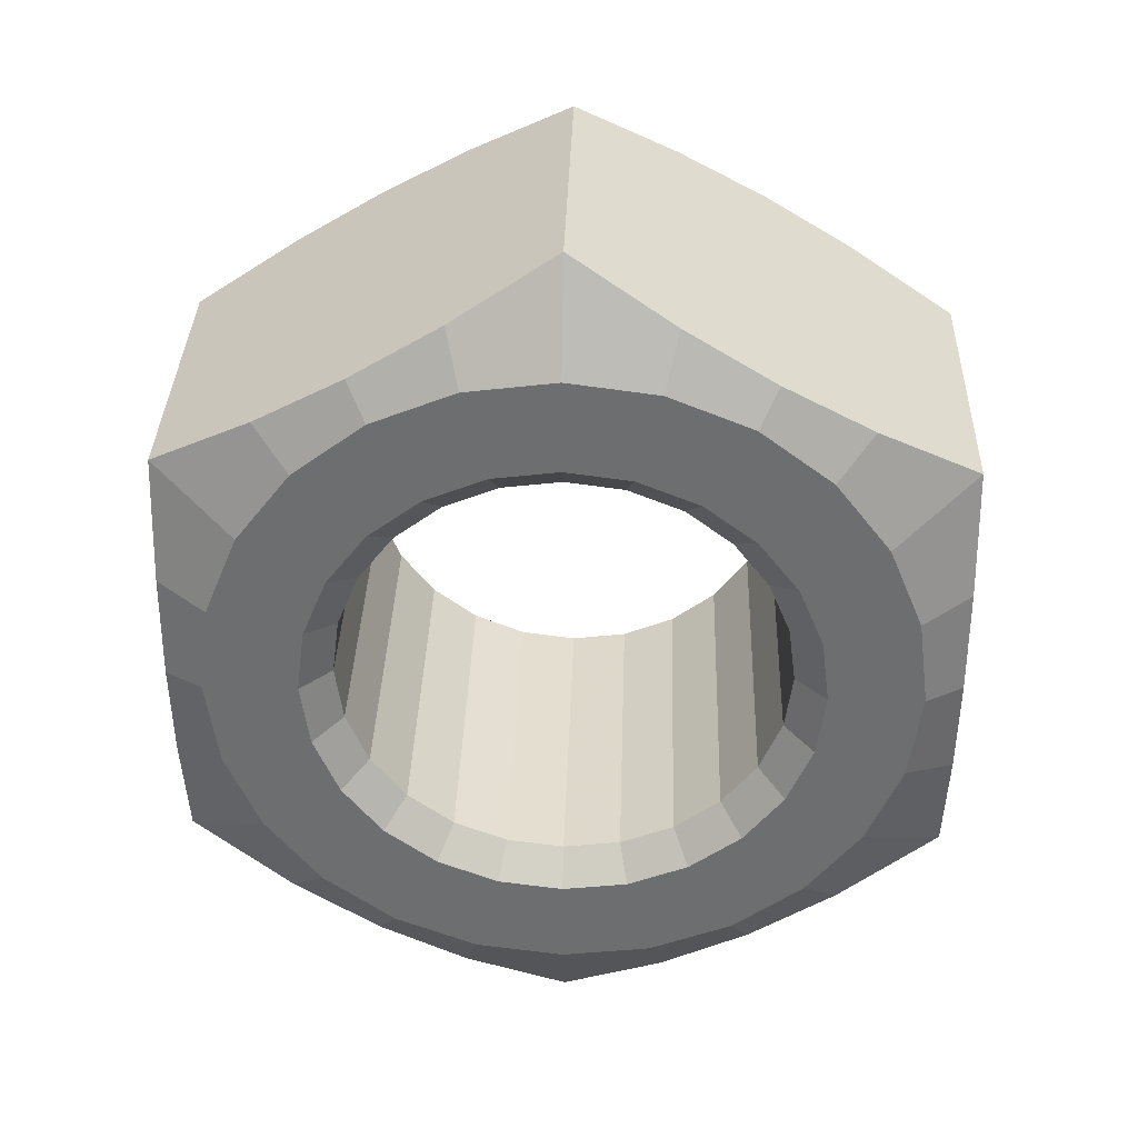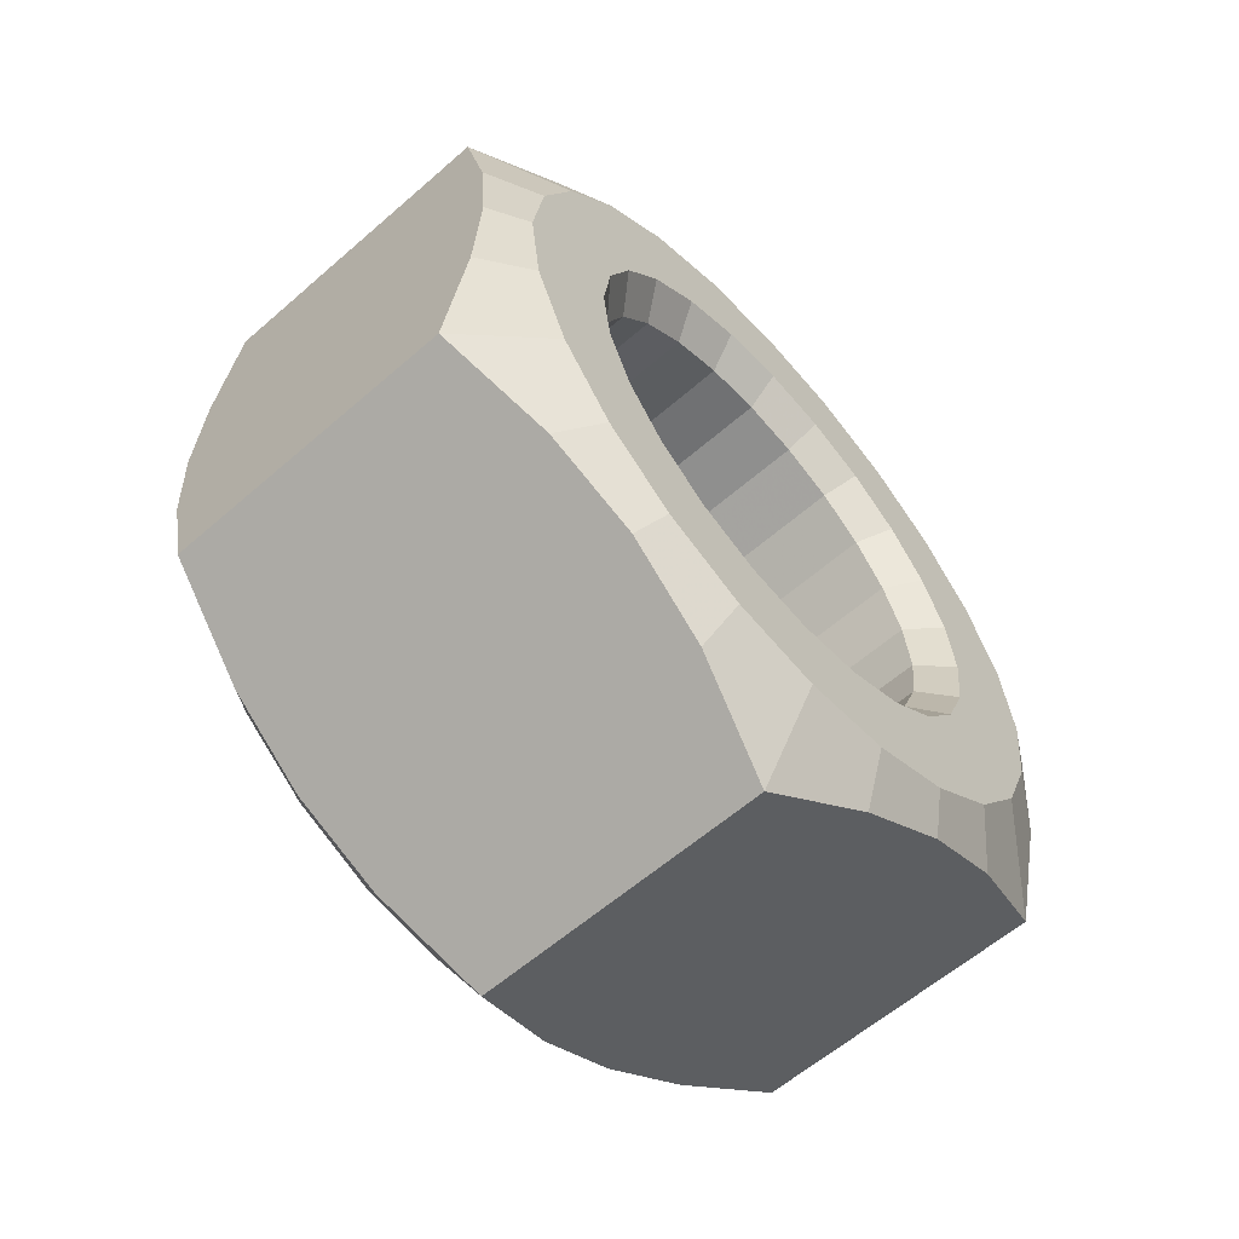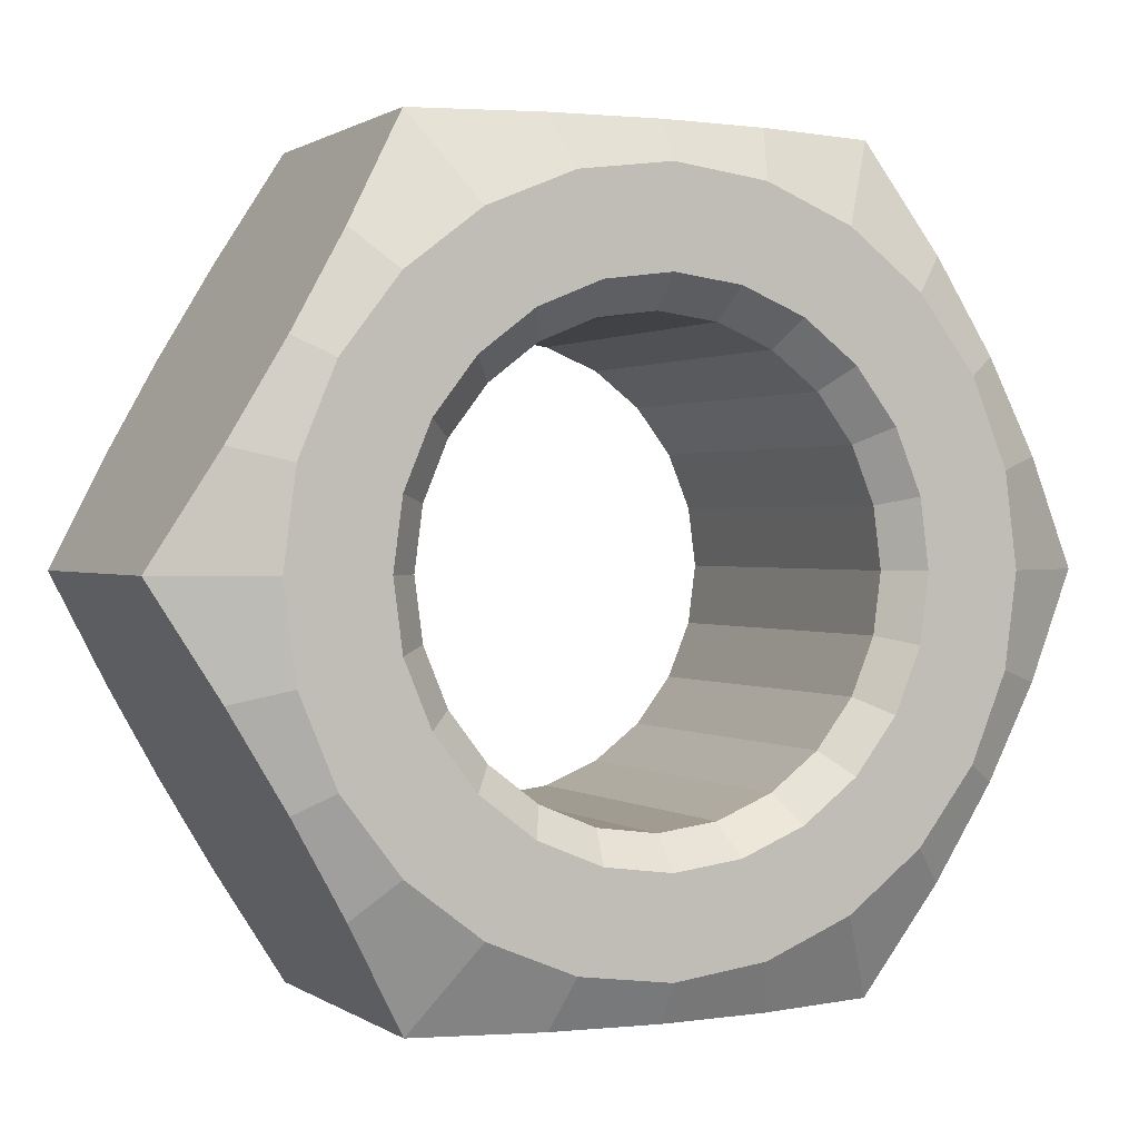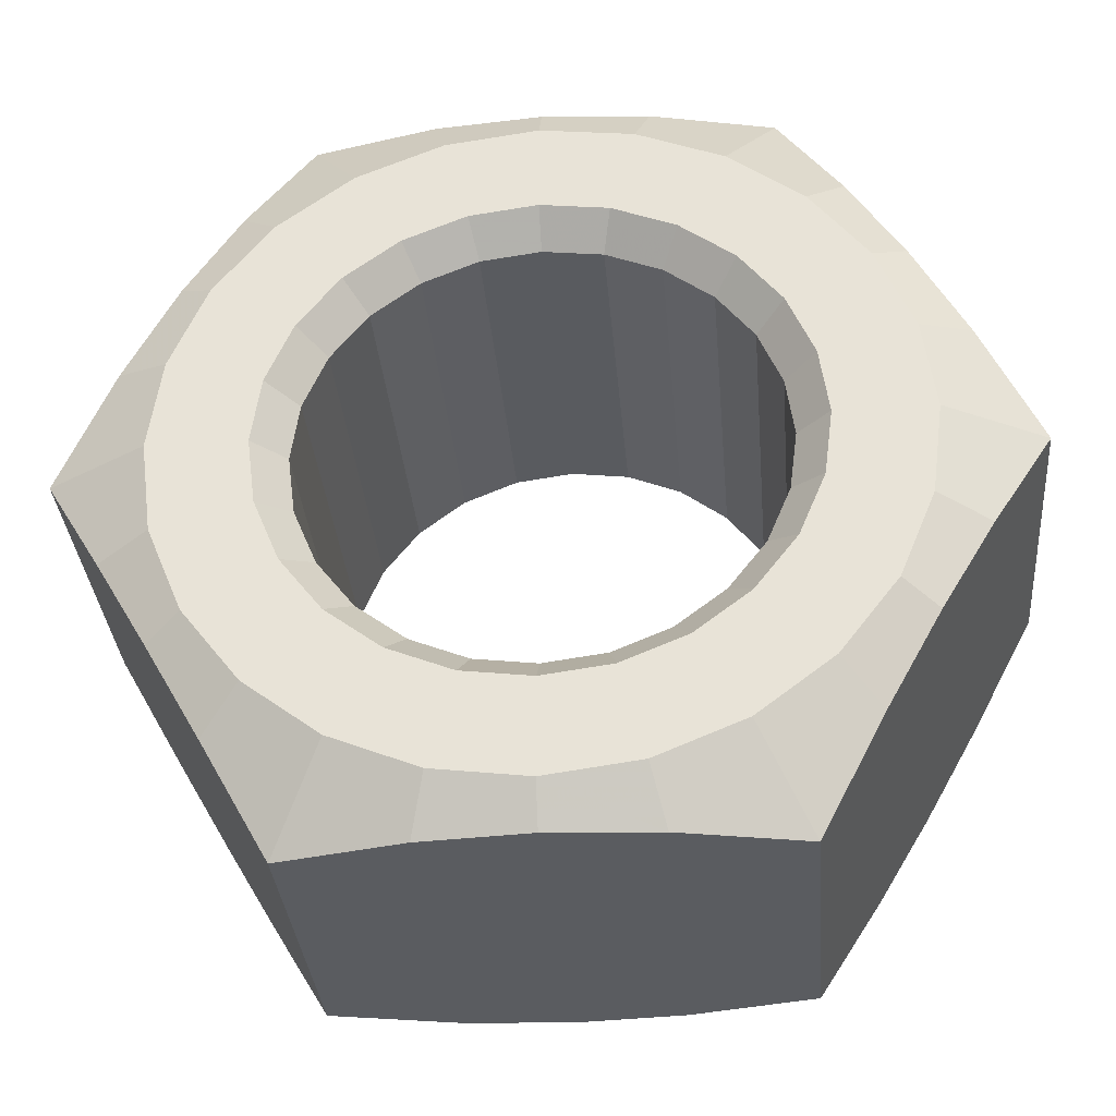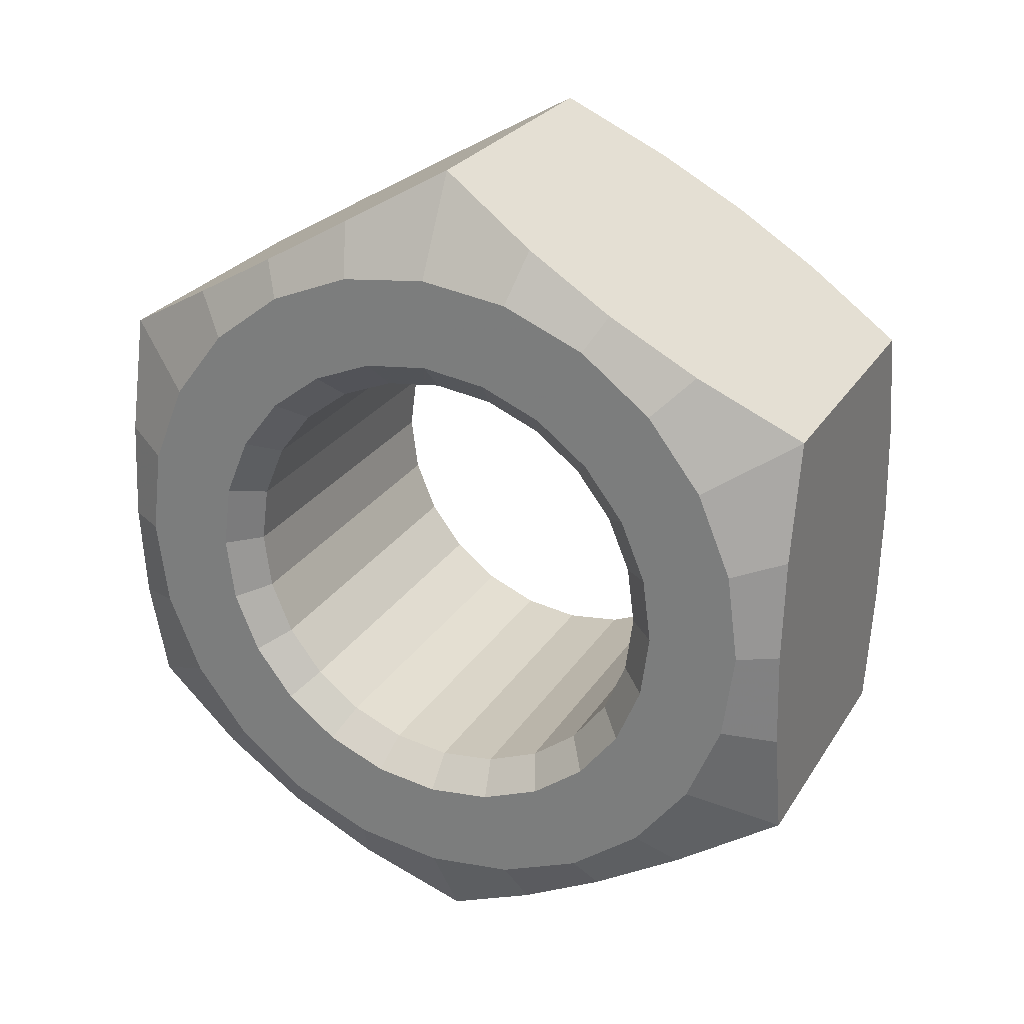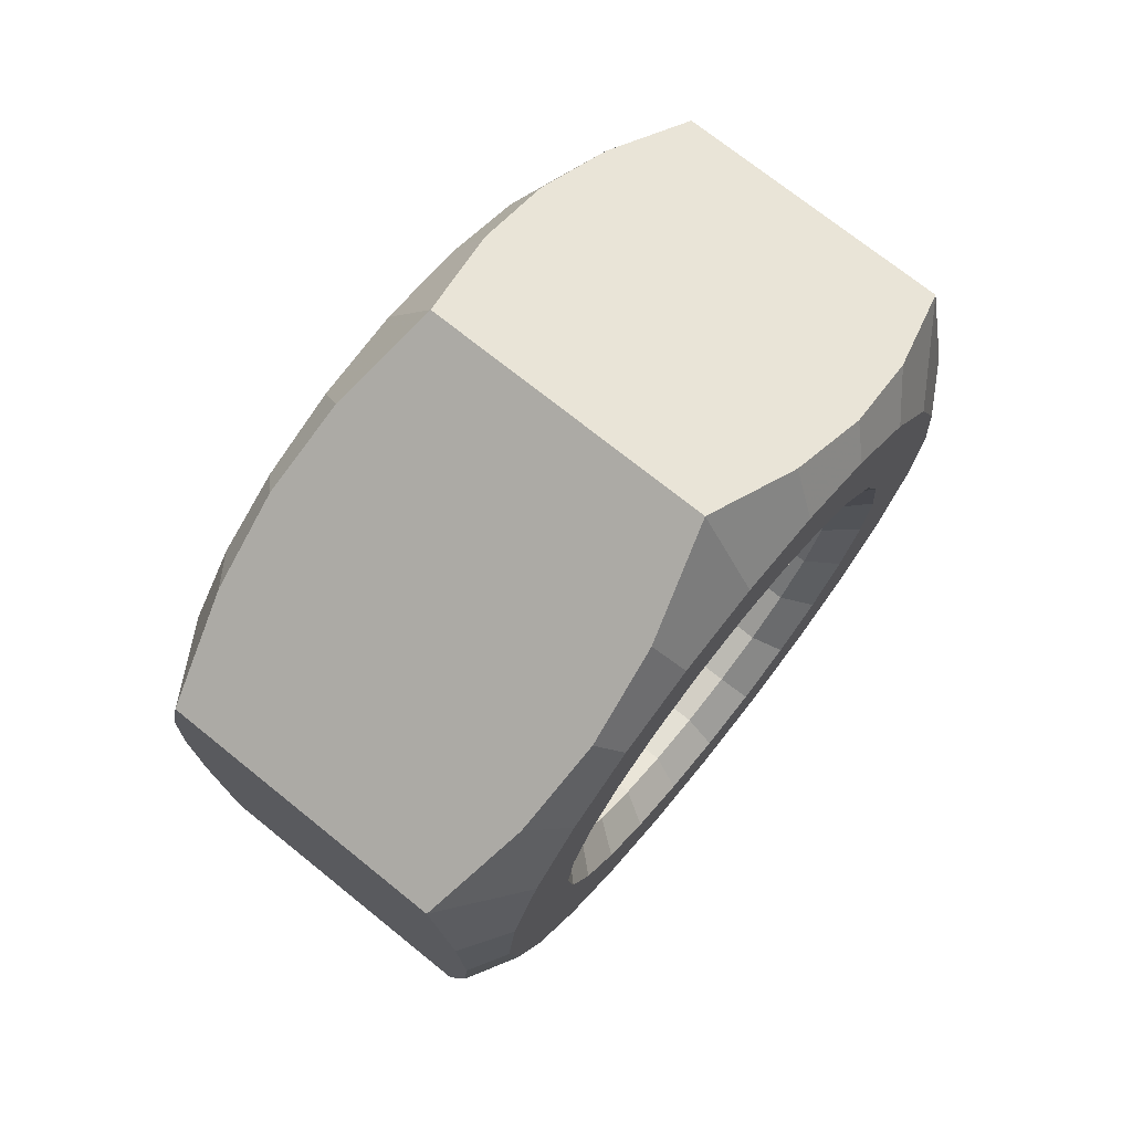
<metadata>
{"format":"obj","ext":"obj","renderer":"f3d","projection":"perspective","resolution":1024,"background":"white","views":[{"elev":35.5,"azim":91.8,"up":"+Y"},{"elev":-60.4,"azim":-138.4,"up":"+Y"},{"elev":0.9,"azim":-115.2,"up":"+Z"},{"elev":-33.9,"azim":94.9,"up":"+Z"},{"elev":26.2,"azim":115.5,"up":"+Y"},{"elev":72.8,"azim":38.8,"up":"+Y"}]}
</metadata>
<code>
v 0 0.1567 0.2507
v 0 0.1567 0.3537
v 0 0.5412 0.1099
v 0 0.5412 0.4945
v 0 0.2785 0.03948
v 0 0.2785 0.5649
v 0 0.1766 0.2027
v 0 0.1766 0.4017
v 0 0.6116 0.3726
v 0 0.6116 0.2318
v 0 0.08623 0.3726
v 0 0.08623 0.2318
v 0 0.3489 0.5012
v 0 0.3489 0.03022
v 0 0.3489 0.5741
v 0 0.3489 0.1032
v 0 0.1566 0.1099
v 0 0.1566 0.4945
v 0 0.4193 0.03948
v 0 0.4193 0.5649
v 0 0.5212 0.2027
v 0 0.5212 0.4017
v 0 0.5411 0.2507
v 0 0.5411 0.3537
v 0 0.4849 0.5377
v 0 0.4849 0.06665
v 0 0.5479 0.3022
v 0 0.2494 0.4745
v 0 0.2494 0.1298
v 0 0.2974 0.4944
v 0 0.2974 0.11
v 0 0.5844 0.4381
v 0 0.5844 0.1662
v 0 0.2082 0.1615
v 0 0.2082 0.4429
v 0 0.07696 0.3022
v 0 0.6209 0.3022
v 0 0.1134 0.4381
v 0 0.1134 0.1662
v 0 0.4896 0.1615
v 0 0.4896 0.4429
v 0 0.4004 0.4944
v 0 0.4004 0.11
v 0 0.4484 0.4745
v 0 0.4484 0.1298
v 0 0.1499 0.3022
v 0 0.2129 0.5377
v 0 0.2129 0.06665
v 0.3068 0.08723 0.4533
v 0.3068 0.08723 0.1511
v 0.3068 0.3489 0.6043
v 0.3068 0.3489 0
v 0.3068 0.6106 0.4533
v 0.3068 0.6106 0.1511
v 0.04443 0 0.3022
v 0.04443 0.1745 0.6043
v 0.04443 0.1745 0
v 0.04443 0.5234 0.6043
v 0.04443 0.5234 0
v 0.04443 0.6978 0.3022
v 0.02394 0.1739 0.3022
v 0.02394 0.3036 0.4713
v 0.02394 0.3036 0.1331
v 0.02394 0.1798 0.3475
v 0.02394 0.1798 0.2569
v 0.02394 0.2614 0.1506
v 0.02394 0.2614 0.4538
v 0.02394 0.4727 0.1784
v 0.02394 0.4727 0.4259
v 0.02394 0.3489 0.4772
v 0.02394 0.3489 0.1271
v 0.02394 0.2251 0.1784
v 0.02394 0.2251 0.4259
v 0.02394 0.4364 0.1506
v 0.02394 0.4364 0.4538
v 0.02394 0.524 0.3022
v 0.02394 0.518 0.3475
v 0.02394 0.518 0.2569
v 0.02394 0.3942 0.4713
v 0.02394 0.3942 0.1331
v 0.02394 0.1973 0.3897
v 0.02394 0.1973 0.2146
v 0.02394 0.5005 0.3897
v 0.02394 0.5005 0.2146
v 0.3003 0.1739 0.3022
v 0.3003 0.3036 0.4713
v 0.3003 0.3036 0.1331
v 0.3003 0.1798 0.3475
v 0.3003 0.1798 0.2569
v 0.3003 0.2614 0.1506
v 0.3003 0.2614 0.4538
v 0.3003 0.4727 0.1784
v 0.3003 0.4727 0.4259
v 0.3003 0.3489 0.4772
v 0.3003 0.3489 0.1271
v 0.3003 0.2251 0.1784
v 0.3003 0.2251 0.4259
v 0.3003 0.4364 0.1506
v 0.3003 0.4364 0.4538
v 0.3003 0.524 0.3022
v 0.3003 0.518 0.3475
v 0.3003 0.518 0.2569
v 0.3003 0.3942 0.4713
v 0.3003 0.3942 0.1331
v 0.3003 0.1973 0.3897
v 0.3003 0.1973 0.2146
v 0.3003 0.5005 0.3897
v 0.3003 0.5005 0.2146
v 0.01745 0.08723 0.4533
v 0.01745 0.08723 0.1511
v 0.01745 0.3489 0.6043
v 0.01745 0.3489 0
v 0.01745 0.6106 0.4533
v 0.01745 0.6106 0.1511
v 0.3243 0.1567 0.2507
v 0.3243 0.1567 0.3537
v 0.3243 0.5412 0.1099
v 0.3243 0.5412 0.4945
v 0.3243 0.2785 0.03948
v 0.3243 0.2785 0.5649
v 0.3243 0.1766 0.2027
v 0.3243 0.1766 0.4017
v 0.3243 0.6116 0.3726
v 0.3243 0.6116 0.2318
v 0.3243 0.08623 0.3726
v 0.3243 0.08623 0.2318
v 0.3243 0.3489 0.5012
v 0.3243 0.3489 0.03022
v 0.3243 0.3489 0.5741
v 0.3243 0.3489 0.1032
v 0.3243 0.1566 0.1099
v 0.3243 0.1566 0.4945
v 0.3243 0.4193 0.03948
v 0.3243 0.4193 0.5649
v 0.3243 0.5212 0.2027
v 0.3243 0.5212 0.4017
v 0.3243 0.5411 0.2507
v 0.3243 0.5411 0.3537
v 0.3243 0.4849 0.5377
v 0.3243 0.4849 0.06665
v 0.3243 0.5479 0.3022
v 0.3243 0.2494 0.4745
v 0.3243 0.2494 0.1298
v 0.3243 0.2974 0.4944
v 0.3243 0.2974 0.11
v 0.3243 0.5844 0.4381
v 0.3243 0.5844 0.1662
v 0.3243 0.2082 0.1615
v 0.3243 0.2082 0.4429
v 0.3243 0.07696 0.3022
v 0.3243 0.6209 0.3022
v 0.3243 0.1134 0.4381
v 0.3243 0.1134 0.1662
v 0.3243 0.4896 0.1615
v 0.3243 0.4896 0.4429
v 0.3243 0.4004 0.4944
v 0.3243 0.4004 0.11
v 0.3243 0.4484 0.4745
v 0.3243 0.4484 0.1298
v 0.3243 0.1499 0.3022
v 0.3243 0.2129 0.5377
v 0.3243 0.2129 0.06665
v 0.2798 0 0.3022
v 0.2798 0.1745 0.6043
v 0.2798 0.1745 0
v 0.2798 0.5234 0.6043
v 0.2798 0.5234 0
v 0.2798 0.6978 0.3022
v 0.3007 0.5701 0.08097
v 0.3007 0.5701 0.5234
v 0.3007 0.1277 0.08097
v 0.3007 0.1277 0.5234
v 0.3007 0.6511 0.3831
v 0.3007 0.6511 0.2212
v 0.3007 0.4299 0.6043
v 0.3007 0.4299 0
v 0.3007 0.2679 0.6043
v 0.3007 0.2679 0
v 0.3007 0.04675 0.3831
v 0.3007 0.04675 0.2212
v 0.0236 0.5701 0.08097
v 0.0236 0.5701 0.5234
v 0.0236 0.1277 0.08097
v 0.0236 0.1277 0.5234
v 0.0236 0.6511 0.3831
v 0.0236 0.6511 0.2212
v 0.0236 0.4299 0.6043
v 0.0236 0.4299 0
v 0.0236 0.2679 0.6043
v 0.0236 0.2679 0
v 0.0236 0.04675 0.3831
v 0.0236 0.04675 0.2212
f 10 9 37
f 10 37 60
f 33 9 10
f 37 9 185
f 186 10 60
f 60 37 185
f 33 10 186
f 33 32 9
f 9 113 185
f 60 181 186
f 168 60 185
f 114 33 186
f 33 27 32
f 9 32 113
f 185 113 182
f 181 114 186
f 168 181 60
f 173 168 185
f 3 33 114
f 3 27 33
f 27 4 32
f 32 182 113
f 58 185 182
f 181 3 114
f 174 181 168
f 53 173 185
f 168 173 123
f 3 23 27
f 27 24 4
f 32 4 182
f 4 58 182
f 166 185 58
f 26 3 181
f 174 168 151
f 54 181 174
f 53 185 170
f 173 53 146
f 168 123 151
f 123 173 146
f 3 21 23
f 76 27 23
f 76 24 27
f 24 22 4
f 4 25 58
f 58 189 166
f 170 185 166
f 26 40 3
f 59 26 181
f 174 151 124
f 54 174 124
f 54 169 181
f 146 53 170
f 124 151 123
f 124 123 146
f 3 40 21
f 21 78 23
f 23 78 76
f 76 77 24
f 77 22 24
f 22 41 4
f 41 25 4
f 25 187 58
f 166 189 175
f 58 187 189
f 170 166 139
f 26 45 40
f 167 59 181
f 188 26 59
f 54 124 147
f 169 54 147
f 169 167 181
f 146 170 118
f 147 124 146
f 40 84 21
f 21 84 78
f 100 76 78
f 101 77 76
f 77 83 22
f 22 69 41
f 41 44 25
f 25 20 187
f 175 189 51
f 134 166 175
f 187 111 189
f 139 166 134
f 118 170 139
f 19 45 26
f 45 68 40
f 167 190 59
f 59 190 188
f 188 19 26
f 169 147 117
f 167 169 117
f 141 146 118
f 147 146 141
f 40 68 84
f 102 78 84
f 101 76 100
f 100 78 102
f 107 77 101
f 107 83 77
f 83 69 22
f 69 75 41
f 44 20 25
f 41 75 44
f 20 15 187
f 51 189 177
f 129 175 51
f 134 175 129
f 15 111 187
f 15 189 111
f 158 139 134
f 155 118 139
f 19 43 45
f 45 74 68
f 167 176 190
f 188 190 112
f 188 112 19
f 117 147 141
f 167 117 140
f 141 118 138
f 108 84 68
f 102 84 108
f 138 101 100
f 141 100 102
f 101 136 107
f 93 83 107
f 93 69 83
f 69 99 75
f 44 42 20
f 75 79 44
f 13 15 20
f 189 164 177
f 120 51 177
f 120 129 51
f 156 134 129
f 6 189 15
f 158 134 156
f 155 139 158
f 136 118 155
f 19 16 43
f 43 74 45
f 68 74 92
f 167 140 176
f 176 52 190
f 190 5 112
f 112 14 19
f 117 141 137
f 140 117 154
f 138 118 136
f 138 100 141
f 108 68 92
f 108 137 102
f 101 138 136
f 141 102 137
f 107 136 155
f 107 155 93
f 93 99 69
f 99 103 75
f 42 13 20
f 79 42 44
f 75 103 79
f 30 15 13
f 189 56 164
f 161 177 164
f 161 120 177
f 144 129 120
f 156 129 127
f 30 6 15
f 47 189 6
f 99 158 156
f 93 155 158
f 16 80 43
f 14 16 19
f 43 80 74
f 92 74 98
f 176 140 133
f 176 128 52
f 52 178 190
f 190 48 5
f 112 5 14
f 117 137 135
f 140 154 159
f 117 135 154
f 92 135 108
f 135 137 108
f 93 158 99
f 99 156 103
f 42 70 13
f 79 70 42
f 103 94 79
f 62 30 13
f 47 56 189
f 164 56 184
f 132 161 164
f 142 120 161
f 142 144 120
f 144 127 129
f 156 127 103
f 28 6 30
f 28 47 6
f 80 16 71
f 14 31 16
f 74 80 98
f 98 154 92
f 133 140 159
f 176 133 128
f 52 128 119
f 52 119 178
f 178 165 190
f 57 48 190
f 5 48 29
f 14 5 31
f 159 154 98
f 154 135 92
f 70 62 13
f 79 94 70
f 103 127 94
f 67 30 62
f 184 56 47
f 172 164 184
f 116 161 132
f 132 164 172
f 149 142 161
f 86 144 142
f 127 144 94
f 67 28 30
f 35 47 28
f 16 31 71
f 80 71 104
f 98 80 104
f 133 159 157
f 128 133 130
f 128 145 119
f 178 119 165
f 190 165 57
f 57 17 48
f 48 34 29
f 5 29 31
f 159 98 104
f 70 86 62
f 94 86 70
f 62 91 67
f 18 184 47
f 49 172 184
f 160 116 132
f 116 122 161
f 152 132 172
f 122 149 161
f 149 91 142
f 91 86 142
f 94 144 86
f 73 28 67
f 8 47 35
f 73 35 28
f 31 63 71
f 104 71 95
f 133 157 130
f 157 159 104
f 128 130 145
f 119 145 143
f 165 119 162
f 165 192 57
f 48 17 1
f 57 183 17
f 48 7 34
f 29 34 66
f 31 29 63
f 86 91 62
f 91 97 67
f 2 18 47
f 109 184 18
f 49 184 179
f 152 172 49
f 160 132 152
f 160 88 116
f 116 105 122
f 122 97 149
f 97 91 149
f 67 97 73
f 2 47 8
f 81 8 35
f 81 35 73
f 71 63 95
f 157 104 95
f 157 95 130
f 130 87 145
f 119 143 162
f 145 90 143
f 165 162 171
f 57 192 183
f 171 192 165
f 17 46 1
f 48 1 7
f 183 39 17
f 34 7 72
f 29 66 63
f 66 34 72
f 46 18 2
f 38 109 18
f 184 109 191
f 179 184 163
f 125 49 179
f 125 152 49
f 131 160 152
f 160 85 88
f 88 105 116
f 105 97 122
f 105 73 97
f 64 2 8
f 64 8 81
f 105 81 73
f 95 63 87
f 95 87 130
f 145 87 90
f 162 143 148
f 143 90 96
f 162 131 171
f 192 110 183
f 50 192 171
f 17 39 46
f 1 46 65
f 7 1 82
f 183 110 39
f 72 7 82
f 63 66 87
f 66 72 90
f 39 18 46
f 61 46 2
f 39 38 18
f 11 109 38
f 11 191 109
f 55 184 191
f 163 184 55
f 150 179 163
f 150 125 179
f 153 152 125
f 131 152 153
f 131 115 160
f 115 85 160
f 85 64 88
f 88 81 105
f 61 2 64
f 88 64 81
f 87 66 90
f 162 148 121
f 143 96 148
f 90 72 96
f 162 115 131
f 171 131 153
f 110 192 39
f 171 153 50
f 50 180 192
f 82 1 65
f 65 46 61
f 96 72 82
f 39 12 38
f 12 11 38
f 55 191 11
f 163 55 192
f 126 150 163
f 126 125 150
f 153 125 126
f 115 89 85
f 85 61 64
f 162 121 115
f 148 106 121
f 148 96 106
f 39 192 12
f 50 153 126
f 50 126 180
f 180 163 192
f 106 82 65
f 89 65 61
f 96 82 106
f 12 36 11
f 36 55 11
f 192 55 36
f 180 126 163
f 121 89 115
f 89 61 85
f 121 106 89
f 192 36 12
f 106 65 89

</code>
